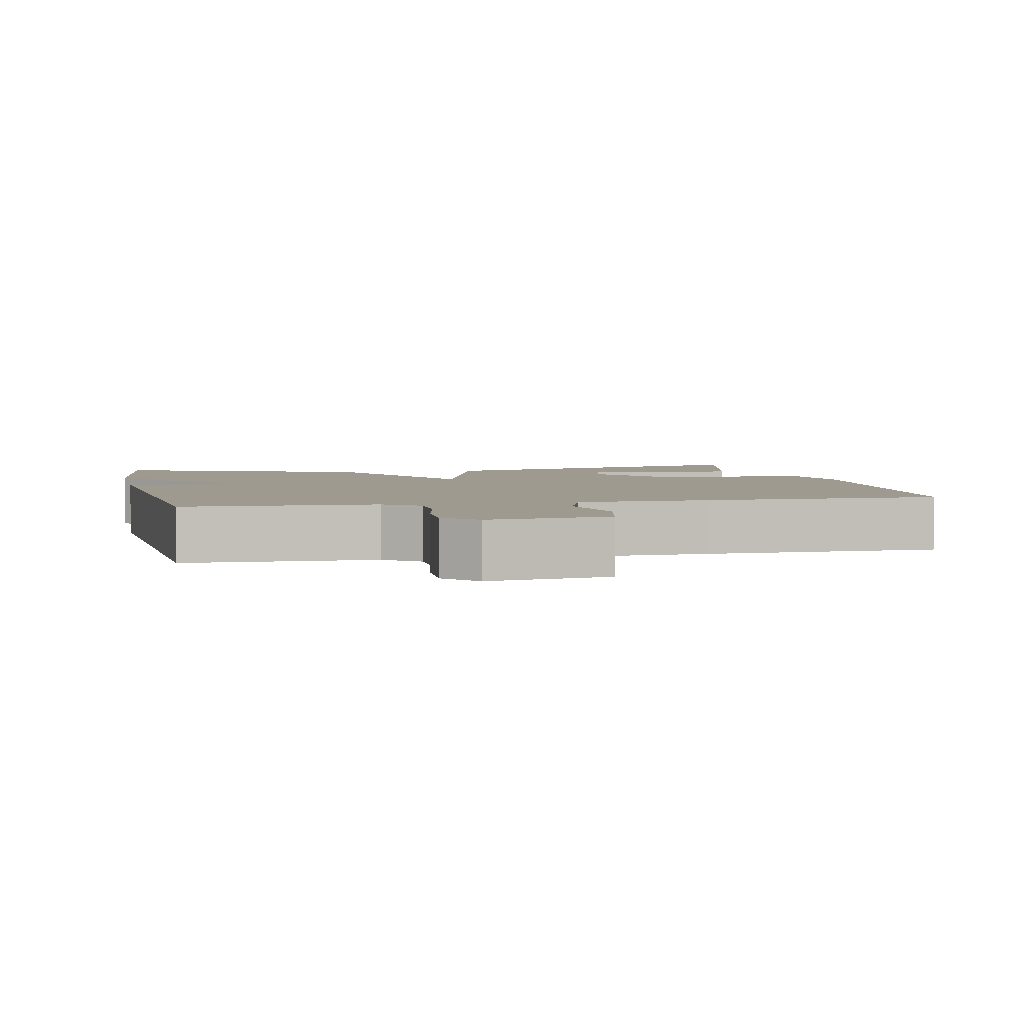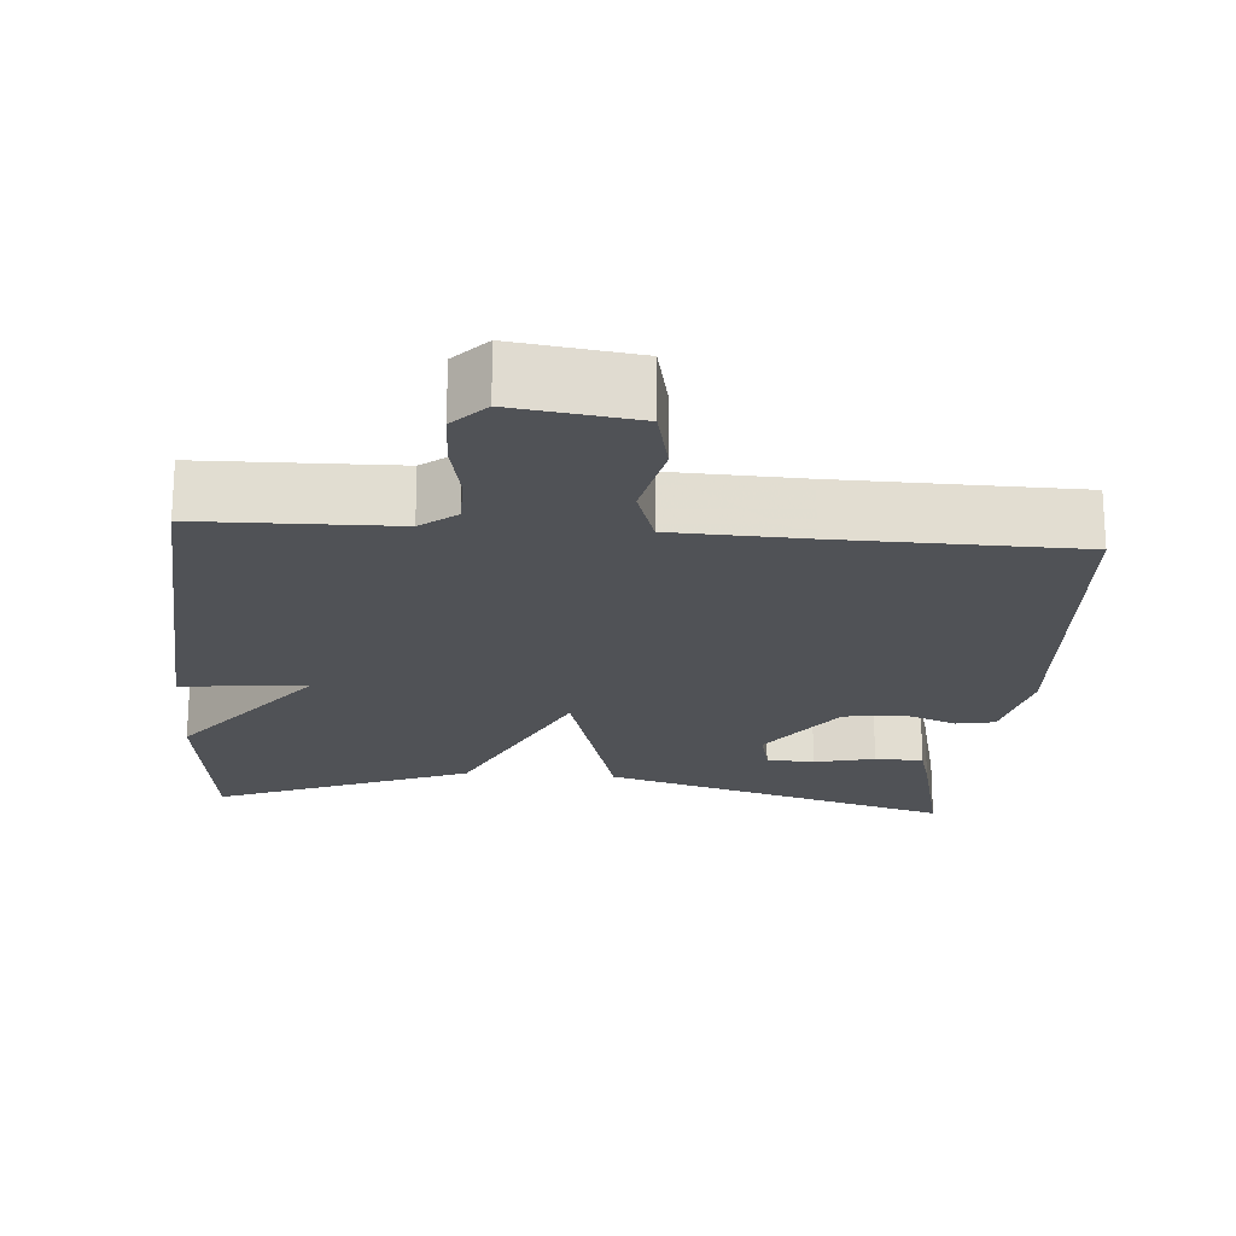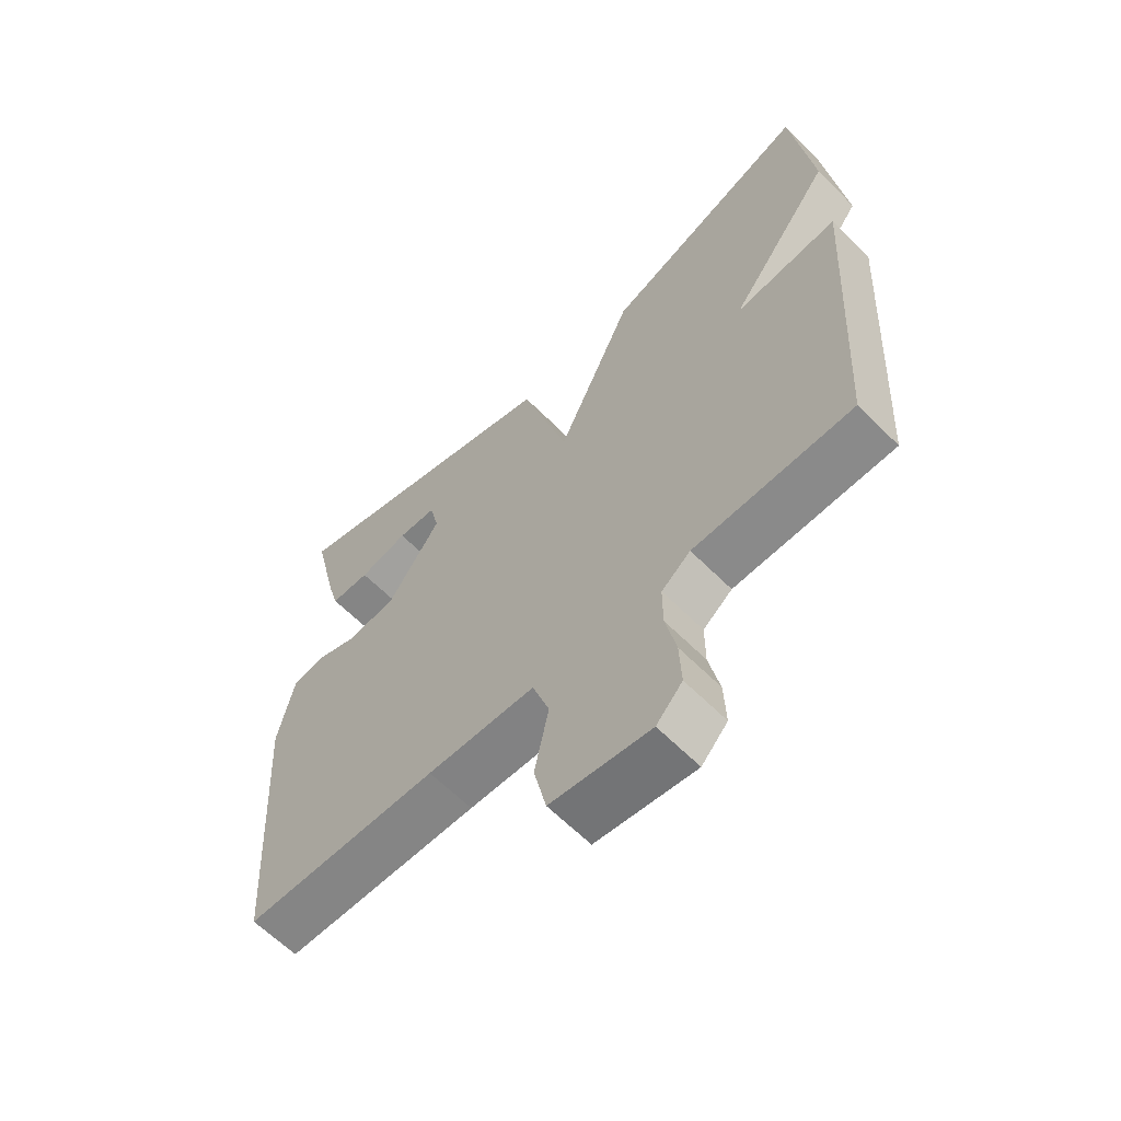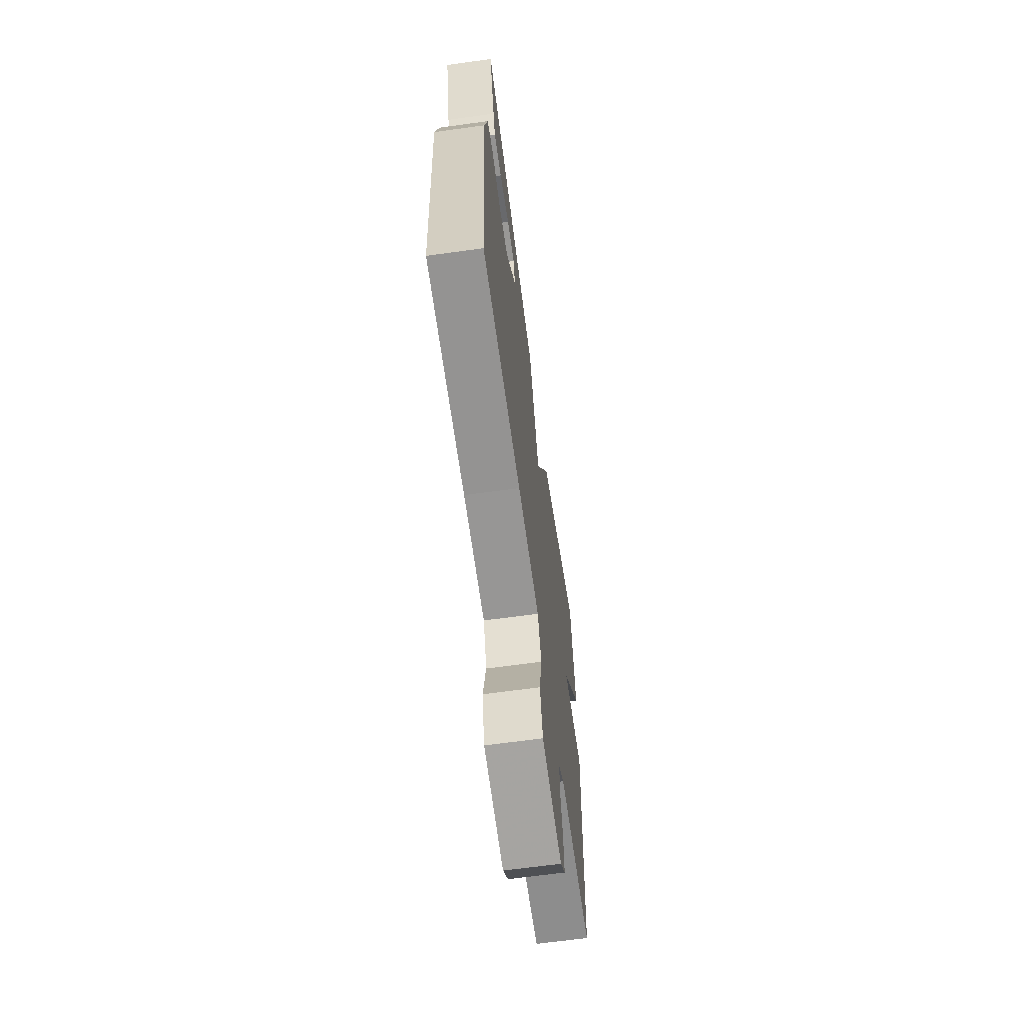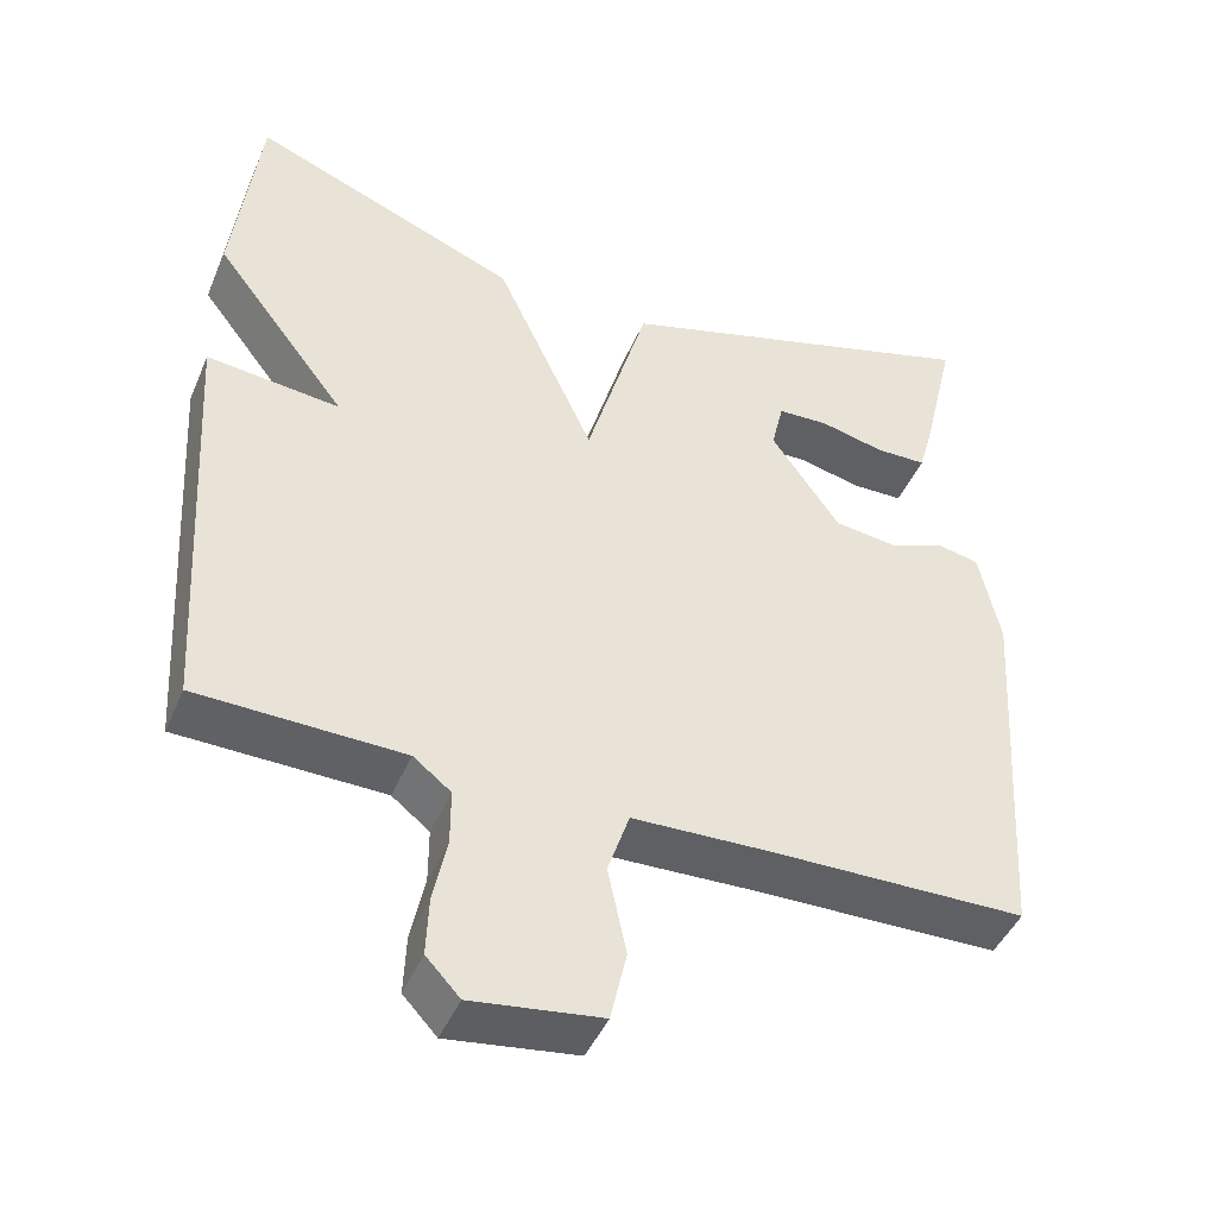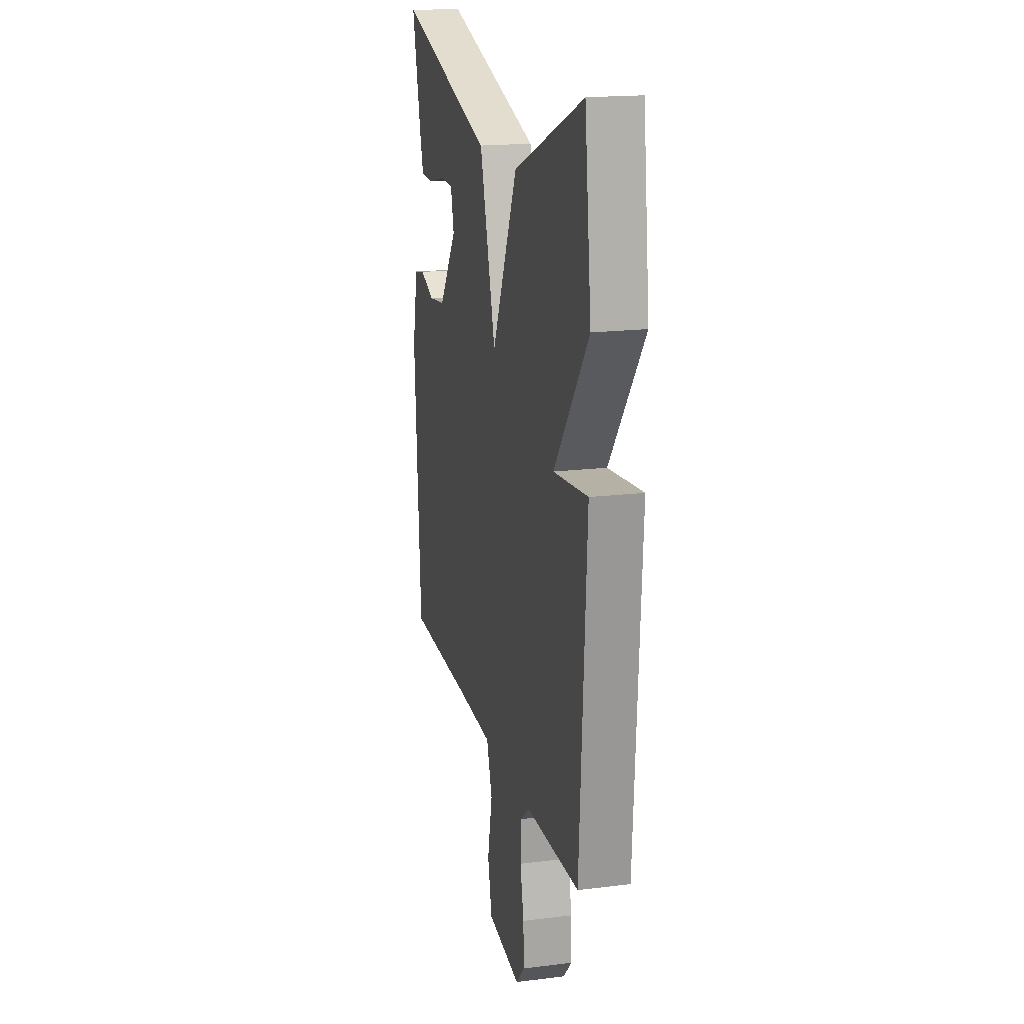
<metadata>
{"format":"obj","ext":"obj","renderer":"f3d","projection":"perspective","resolution":1024,"background":"white","views":[{"elev":3.7,"azim":168.0,"up":"+Y"},{"elev":-20.6,"azim":175.4,"up":"+Y"},{"elev":-62.4,"azim":44.6,"up":"+Z"},{"elev":-65.9,"azim":-82.1,"up":"+Z"},{"elev":-45.1,"azim":157.7,"up":"+Z"},{"elev":18.1,"azim":76.4,"up":"+Z"}]}
</metadata>
<code>
v -0.5 0.07 0.5
v -0.035 0.07 0.363
v 0.042 0.07 0.096
v 0.165 0.07 0.363
v 0.5 0.07 0.5
v 0.532 0.07 0.234
v 0.366 0.07 0.016
v 0.532 0.07 0.034
v 0.5 0.07 -0.5
v 0.244 0.07 -0.506
v 0.197 0.07 -0.543
v 0.197 0.07 -0.612
v 0.214 0.07 -0.693
v 0.217 0.07 -0.767
v 0.175 0.07 -0.812
v 0.014 0.07 -0.79
v -0.006 0.07 -0.701
v 0.017 0.07 -0.592
v -0.01 0.07 -0.511
v -0.185 0.07 -0.505
v -0.5 0.07 -0.5
v -0.53 0.07 -0.033
v -0.504 0.07 0.09
v -0.453 0.07 0.1
v -0.384 0.07 0.073
v -0.304 0.07 0.083
v -0.218 0.07 0.207
v -0.233 0.07 0.272
v -0.296 0.07 0.275
v -0.376 0.07 0.256
v -0.44 0.07 0.257
v -0.457 0.07 0.317
v -0.5 0 0.5
v -0.035 0 0.363
v 0.042 0 0.096
v 0.165 0 0.363
v 0.5 0 0.5
v 0.532 0 0.234
v 0.366 0 0.016
v 0.532 0 0.034
v 0.5 0 -0.5
v 0.244 0 -0.506
v 0.197 0 -0.543
v 0.197 0 -0.612
v 0.214 0 -0.693
v 0.217 0 -0.767
v 0.175 0 -0.812
v 0.014 0 -0.79
v -0.006 0 -0.701
v 0.017 0 -0.592
v -0.01 0 -0.511
v -0.185 0 -0.505
v -0.5 0 -0.5
v -0.53 0 -0.033
v -0.504 0 0.09
v -0.453 0 0.1
v -0.384 0 0.073
v -0.304 0 0.083
v -0.218 0 0.207
v -0.233 0 0.272
v -0.296 0 0.275
v -0.376 0 0.256
v -0.44 0 0.257
v -0.457 0 0.317
f 32 1 2
f 31 32 2
f 30 31 2
f 29 30 2
f 28 29 2
f 27 28 2 3
f 26 27 3
f 25 26 3
f 23 24 25
f 22 23 25
f 21 22 25
f 20 21 25
f 19 20 25 3
f 3 4 5
f 19 3 5
f 18 19 5
f 16 17 18
f 15 16 18
f 14 15 18
f 13 14 18
f 12 13 18
f 11 12 18
f 10 11 18
f 7 8 9 10
f 7 10 18
f 5 6 7
f 5 7 18
f 34 33 64
f 34 64 63
f 34 63 62
f 34 62 61
f 34 61 60
f 35 34 60 59
f 35 59 58
f 35 58 57
f 57 56 55
f 57 55 54
f 57 54 53
f 57 53 52
f 35 57 52 51
f 37 36 35
f 37 35 51
f 37 51 50
f 50 49 48
f 50 48 47
f 50 47 46
f 50 46 45
f 50 45 44
f 50 44 43
f 50 43 42
f 42 41 40 39
f 50 42 39
f 39 38 37
f 50 39 37
f 1 33 34 2
f 2 34 35 3
f 3 35 36 4
f 4 36 37 5
f 5 37 38 6
f 6 38 39 7
f 7 39 40 8
f 8 40 41 9
f 9 41 42 10
f 10 42 43 11
f 11 43 44 12
f 12 44 45 13
f 13 45 46 14
f 14 46 47 15
f 15 47 48 16
f 16 48 49 17
f 17 49 50 18
f 18 50 51 19
f 19 51 52 20
f 20 52 53 21
f 21 53 54 22
f 22 54 55 23
f 23 55 56 24
f 24 56 57 25
f 25 57 58 26
f 26 58 59 27
f 27 59 60 28
f 28 60 61 29
f 29 61 62 30
f 30 62 63 31
f 31 63 64 32
f 32 64 33 1

</code>
